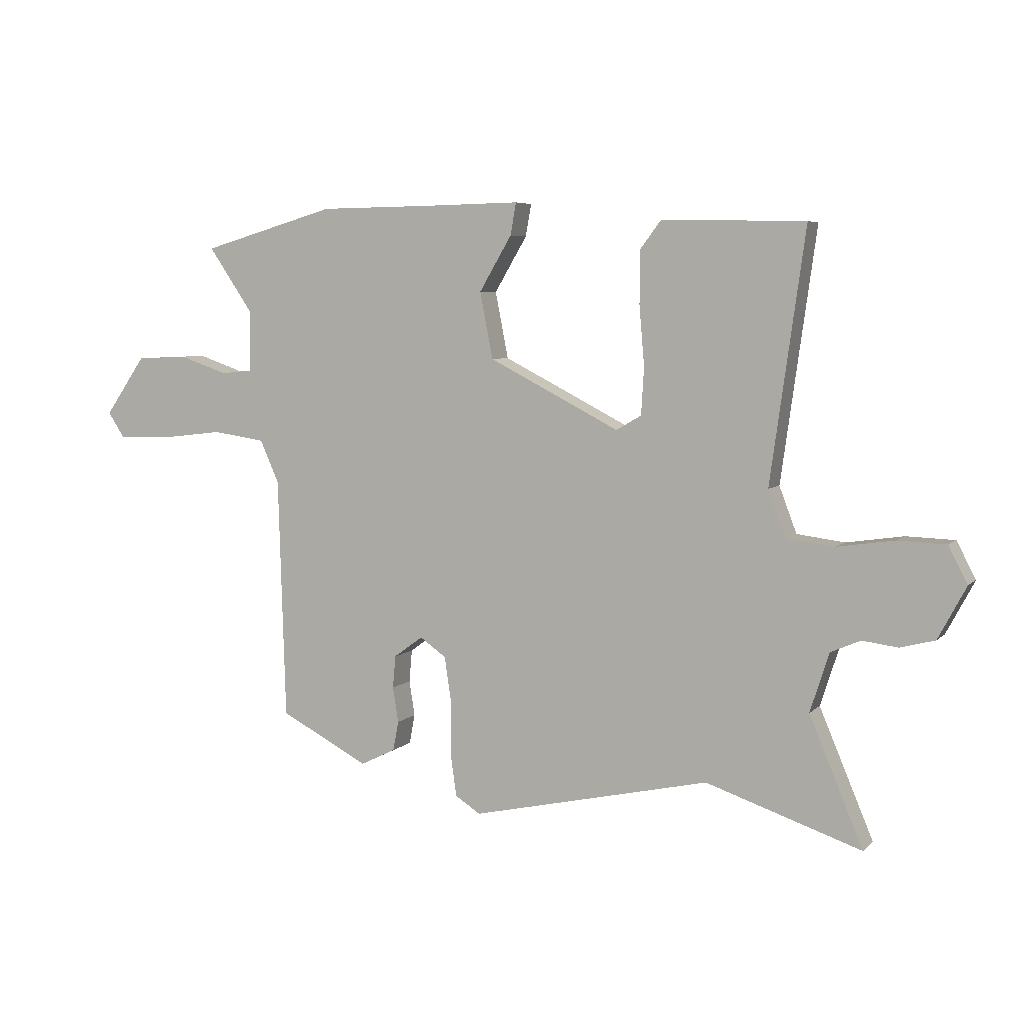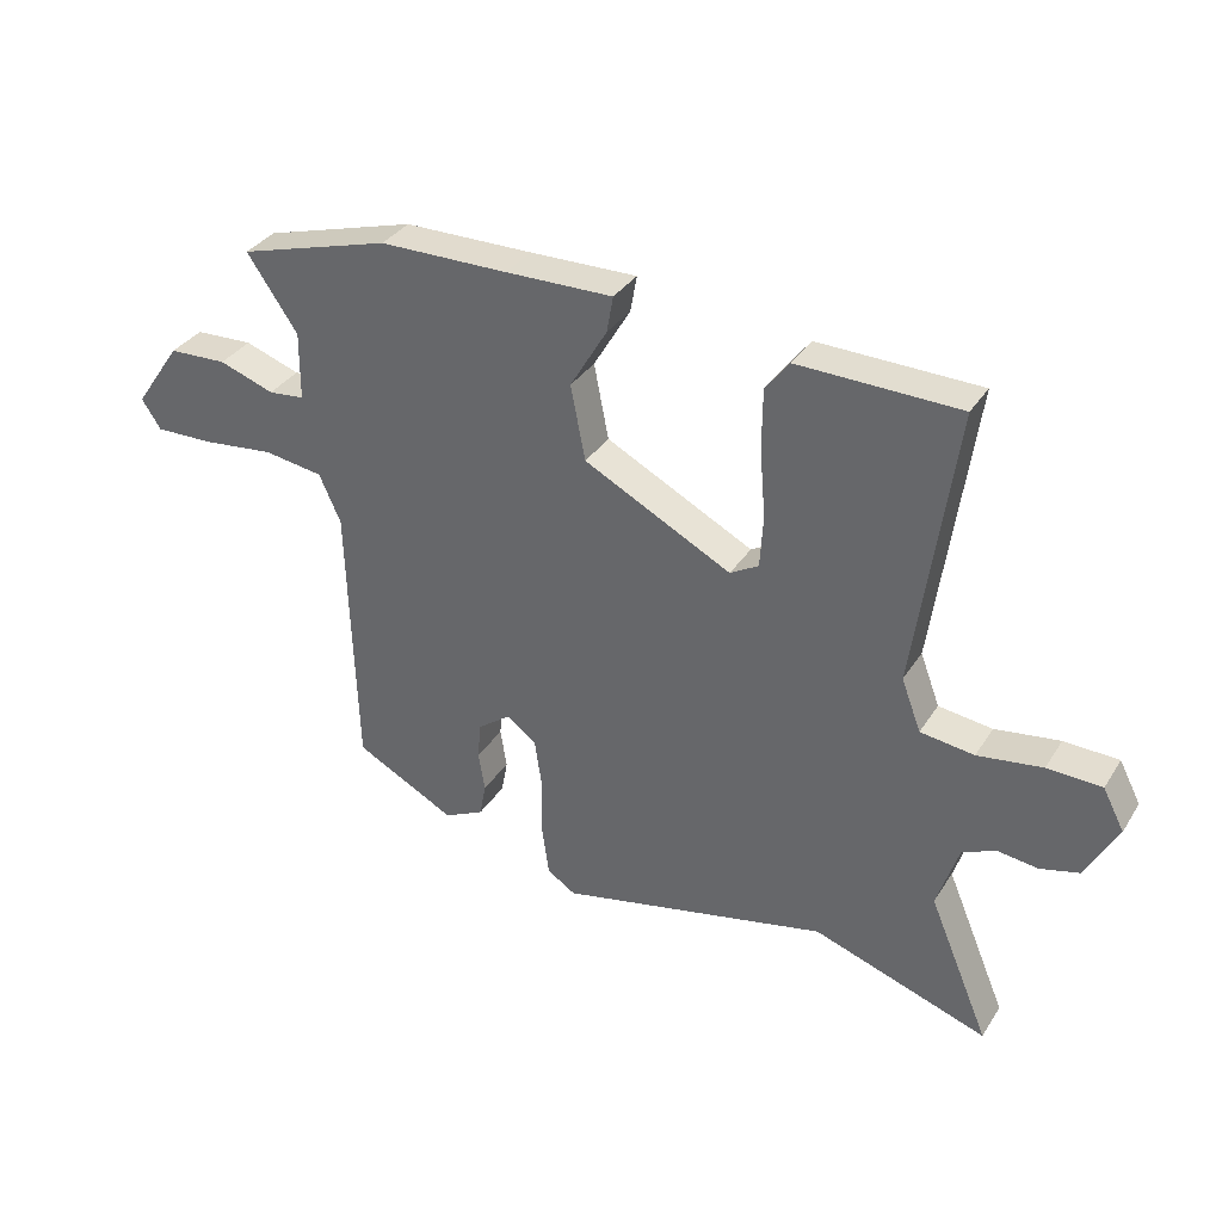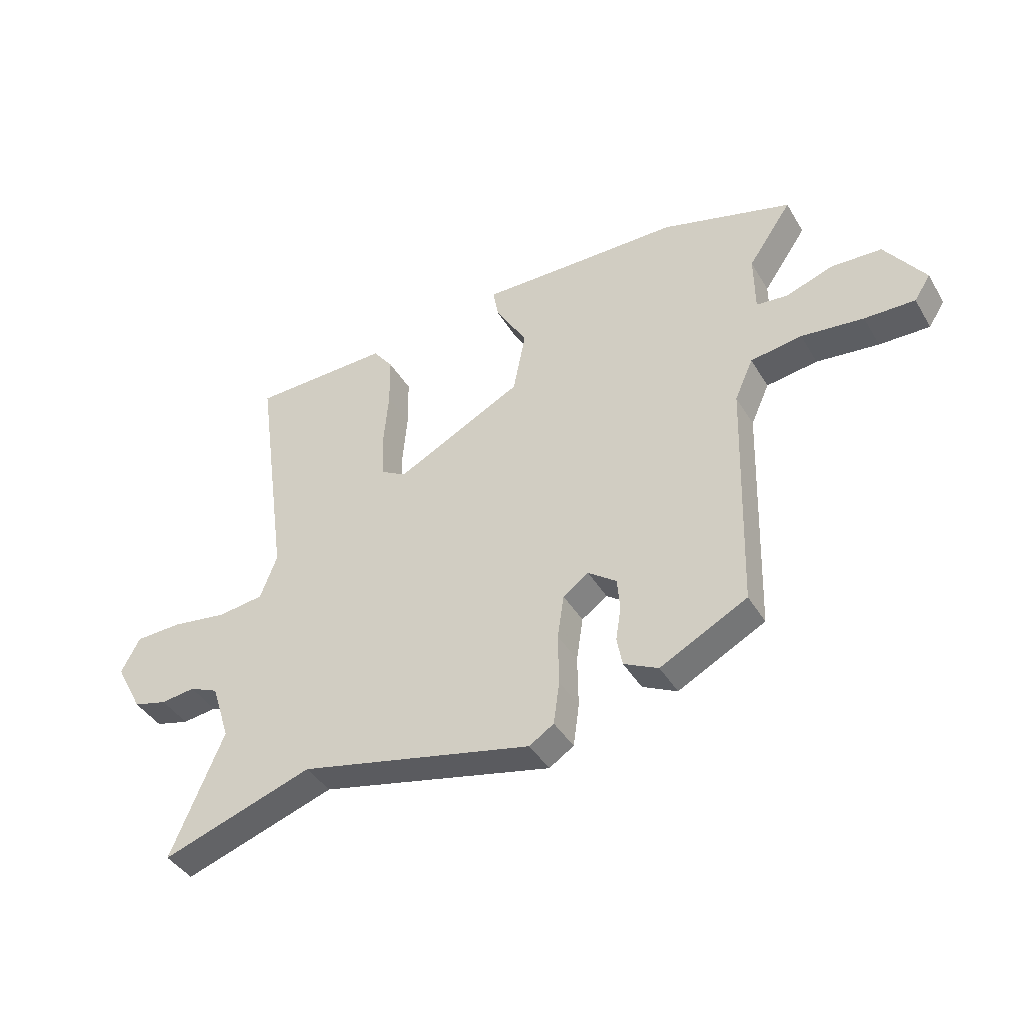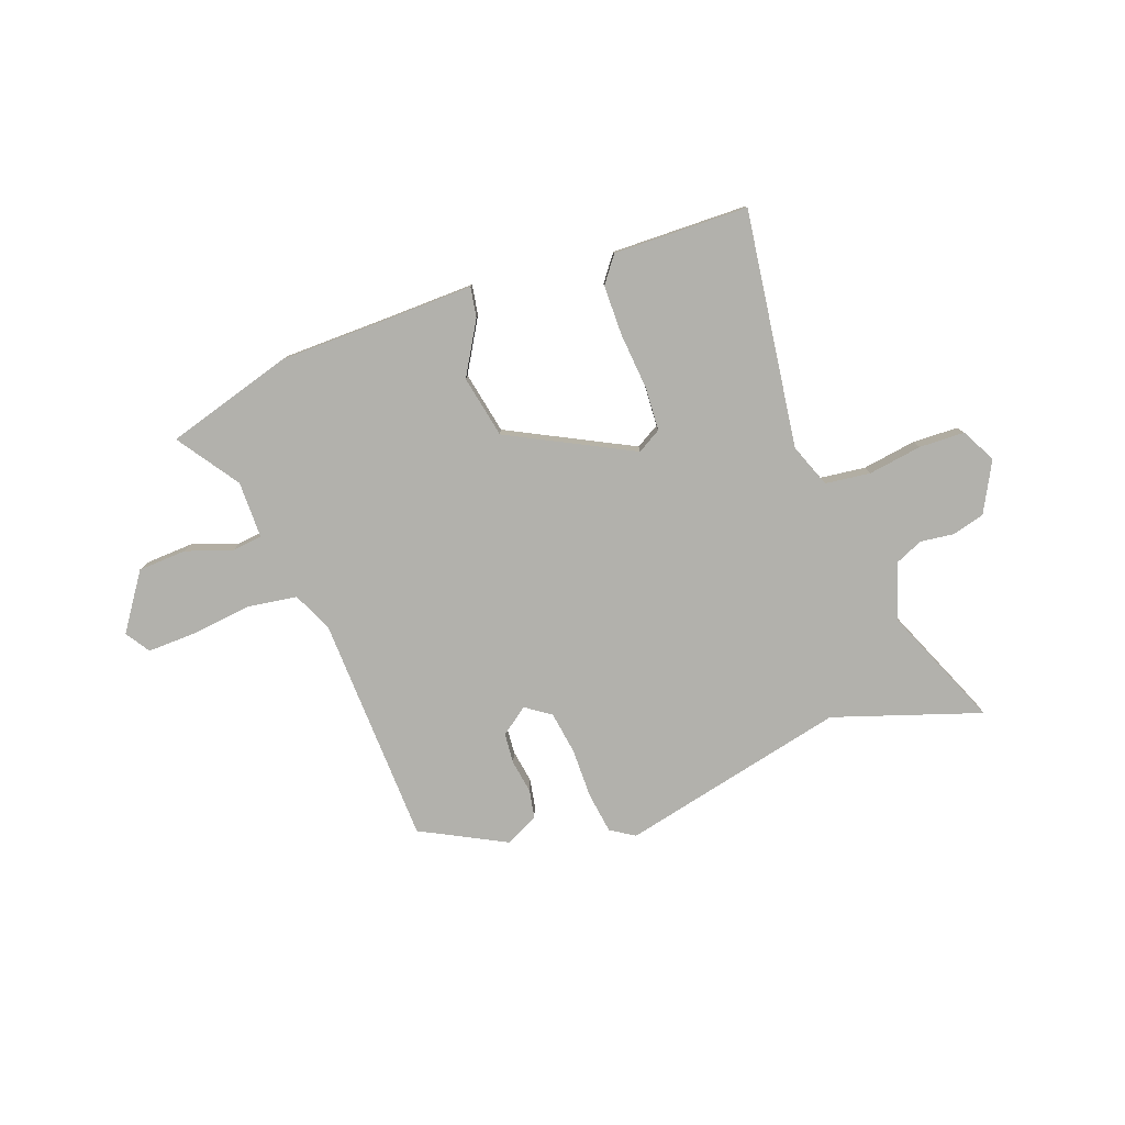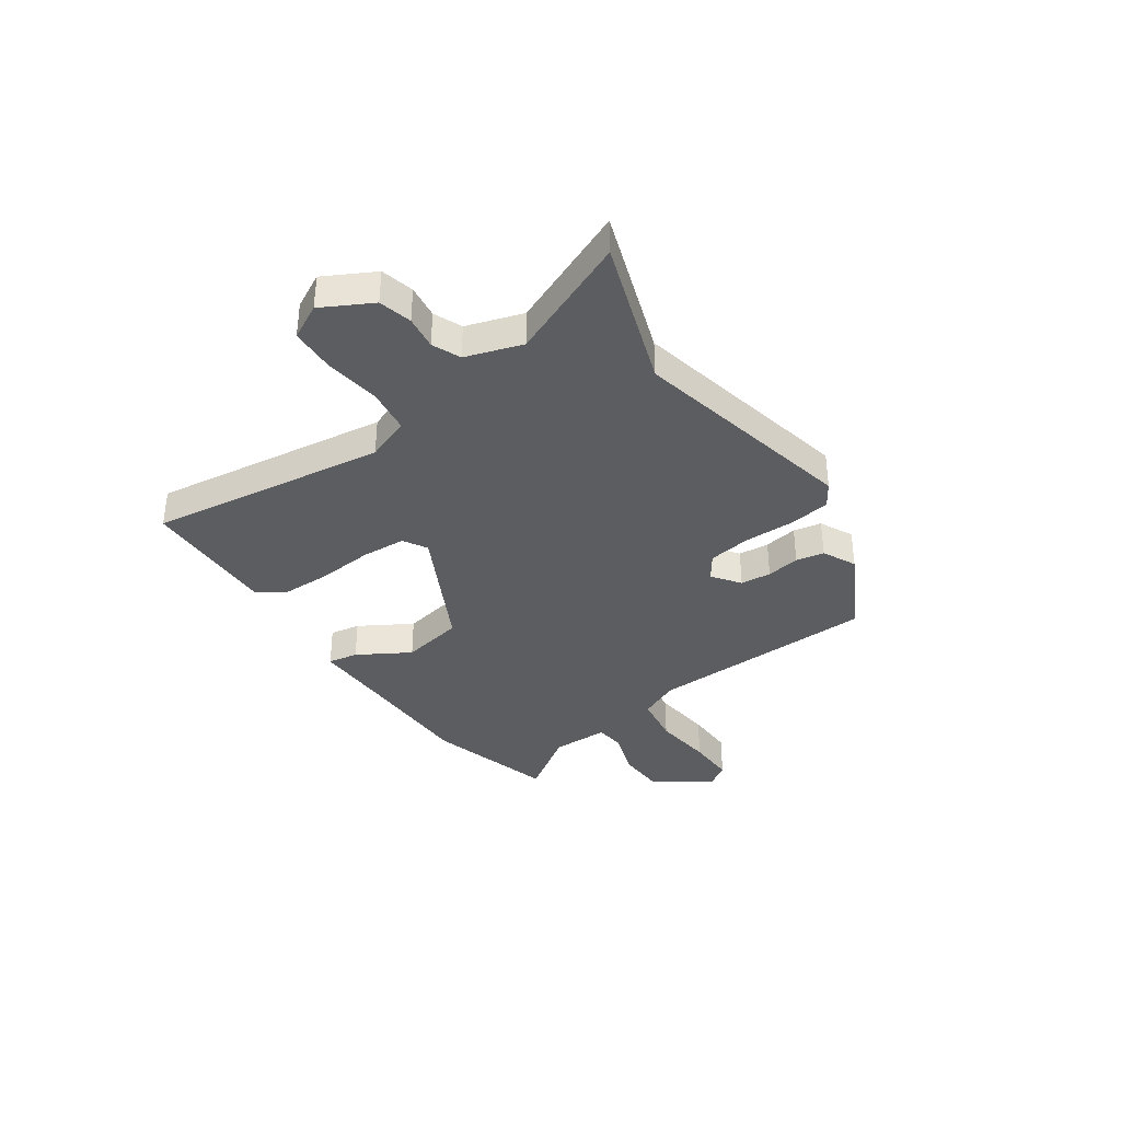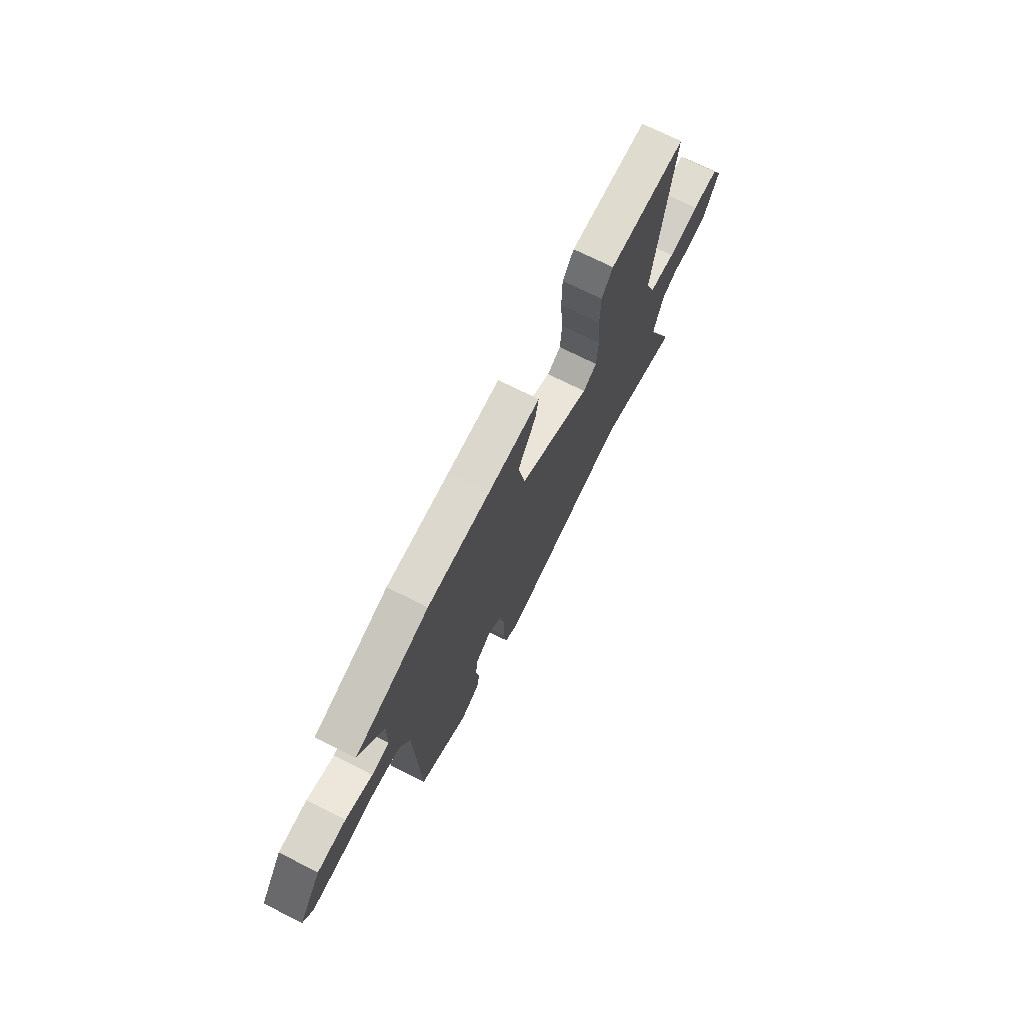
<metadata>
{"format":"obj","ext":"obj","renderer":"f3d","projection":"perspective","resolution":1024,"background":"white","views":[{"elev":5.6,"azim":22.7,"up":"+Z"},{"elev":34.2,"azim":28.1,"up":"+Z"},{"elev":-41.3,"azim":-151.6,"up":"+Z"},{"elev":-78.9,"azim":20.2,"up":"+Y"},{"elev":-36.7,"azim":124.6,"up":"+Y"},{"elev":71.8,"azim":-63.3,"up":"+Z"}]}
</metadata>
<code>
v -0.604 0.07 0.47
v -0.364 0.07 0.539
v -0.161 0.07 0.541
v 0.008 0.07 0.544
v -0.002 0.07 0.487
v -0.06 0.07 0.389
v -0.037 0.07 0.271
v 0.196 0.07 0.151
v 0.241 0.07 0.177
v 0.246 0.07 0.26
v 0.237 0.07 0.366
v 0.238 0.07 0.461
v 0.275 0.07 0.51
v 0.53 0.07 0.504
v 0.468 0.07 0.058
v 0.499 0.07 -0.024
v 0.584 0.07 -0.035
v 0.686 0.07 -0.02
v 0.772 0.07 -0.023
v 0.806 0.07 -0.088
v 0.756 0.07 -0.182
v 0.694 0.07 -0.198
v 0.631 0.07 -0.19
v 0.578 0.07 -0.213
v 0.544 0.07 -0.319
v 0.64 0.07 -0.547
v 0.363 0.07 -0.454
v -0.064 0.07 -0.549
v -0.109 0.07 -0.52
v -0.12 0.07 -0.442
v -0.119 0.07 -0.347
v -0.131 0.07 -0.267
v -0.178 0.07 -0.234
v -0.23 0.07 -0.272
v -0.235 0.07 -0.33
v -0.225 0.07 -0.393
v -0.235 0.07 -0.446
v -0.298 0.07 -0.477
v -0.457 0.07 -0.394
v -0.47 0.07 0.039
v -0.504 0.07 0.115
v -0.598 0.07 0.129
v -0.712 0.07 0.116
v -0.804 0.07 0.114
v -0.834 0.07 0.16
v -0.761 0.07 0.265
v -0.669 0.07 0.269
v -0.582 0.07 0.239
v -0.525 0.07 0.245
v -0.524 0.07 0.353
v -0.604 0 0.47
v -0.364 0 0.539
v -0.161 0 0.541
v 0.008 0 0.544
v -0.002 0 0.487
v -0.06 0 0.389
v -0.037 0 0.271
v 0.196 0 0.151
v 0.241 0 0.177
v 0.246 0 0.26
v 0.237 0 0.366
v 0.238 0 0.461
v 0.275 0 0.51
v 0.53 0 0.504
v 0.468 0 0.058
v 0.499 0 -0.024
v 0.584 0 -0.035
v 0.686 0 -0.02
v 0.772 0 -0.023
v 0.806 0 -0.088
v 0.756 0 -0.182
v 0.694 0 -0.198
v 0.631 0 -0.19
v 0.578 0 -0.213
v 0.544 0 -0.319
v 0.64 0 -0.547
v 0.363 0 -0.454
v -0.064 0 -0.549
v -0.109 0 -0.52
v -0.12 0 -0.442
v -0.119 0 -0.347
v -0.131 0 -0.267
v -0.178 0 -0.234
v -0.23 0 -0.272
v -0.235 0 -0.33
v -0.225 0 -0.393
v -0.235 0 -0.446
v -0.298 0 -0.477
v -0.457 0 -0.394
v -0.47 0 0.039
v -0.504 0 0.115
v -0.598 0 0.129
v -0.712 0 0.116
v -0.804 0 0.114
v -0.834 0 0.16
v -0.761 0 0.265
v -0.669 0 0.269
v -0.582 0 0.239
v -0.525 0 0.245
v -0.524 0 0.353
f 46 47 48
f 45 46 48
f 44 45 48
f 43 44 48
f 42 43 48
f 41 42 48 49
f 40 41 49 50
f 38 39 40
f 37 38 40
f 36 37 40
f 35 36 40
f 34 35 40 50
f 29 30 31
f 28 29 31
f 27 28 31
f 27 31 32
f 27 32 33
f 26 27 33
f 25 26 33
f 21 22 23
f 20 21 23
f 19 20 23
f 18 19 23
f 17 18 23
f 16 17 23 24
f 13 14 15
f 12 13 15
f 11 12 15
f 10 11 15
f 9 10 15 16
f 24 25 33
f 16 24 33
f 9 16 33
f 8 9 33
f 3 4 5 6
f 3 6 7
f 2 3 7
f 1 2 7
f 50 1 7
f 33 34 50
f 8 33 50
f 7 8 50
f 98 97 96
f 98 96 95
f 98 95 94
f 98 94 93
f 98 93 92
f 99 98 92 91
f 100 99 91 90
f 90 89 88
f 90 88 87
f 90 87 86
f 90 86 85
f 100 90 85 84
f 81 80 79
f 81 79 78
f 81 78 77
f 82 81 77
f 83 82 77
f 83 77 76
f 83 76 75
f 73 72 71
f 73 71 70
f 73 70 69
f 73 69 68
f 73 68 67
f 74 73 67 66
f 65 64 63
f 65 63 62
f 65 62 61
f 65 61 60
f 66 65 60 59
f 83 75 74
f 83 74 66
f 83 66 59
f 83 59 58
f 56 55 54 53
f 57 56 53
f 57 53 52
f 57 52 51
f 57 51 100
f 100 84 83
f 100 83 58
f 100 58 57
f 1 51 52 2
f 2 52 53 3
f 3 53 54 4
f 4 54 55 5
f 5 55 56 6
f 6 56 57 7
f 7 57 58 8
f 8 58 59 9
f 9 59 60 10
f 10 60 61 11
f 11 61 62 12
f 12 62 63 13
f 13 63 64 14
f 14 64 65 15
f 15 65 66 16
f 16 66 67 17
f 17 67 68 18
f 18 68 69 19
f 19 69 70 20
f 20 70 71 21
f 21 71 72 22
f 22 72 73 23
f 23 73 74 24
f 24 74 75 25
f 25 75 76 26
f 26 76 77 27
f 27 77 78 28
f 28 78 79 29
f 29 79 80 30
f 30 80 81 31
f 31 81 82 32
f 32 82 83 33
f 33 83 84 34
f 34 84 85 35
f 35 85 86 36
f 36 86 87 37
f 37 87 88 38
f 38 88 89 39
f 39 89 90 40
f 40 90 91 41
f 41 91 92 42
f 42 92 93 43
f 43 93 94 44
f 44 94 95 45
f 45 95 96 46
f 46 96 97 47
f 47 97 98 48
f 48 98 99 49
f 49 99 100 50
f 50 100 51 1

</code>
